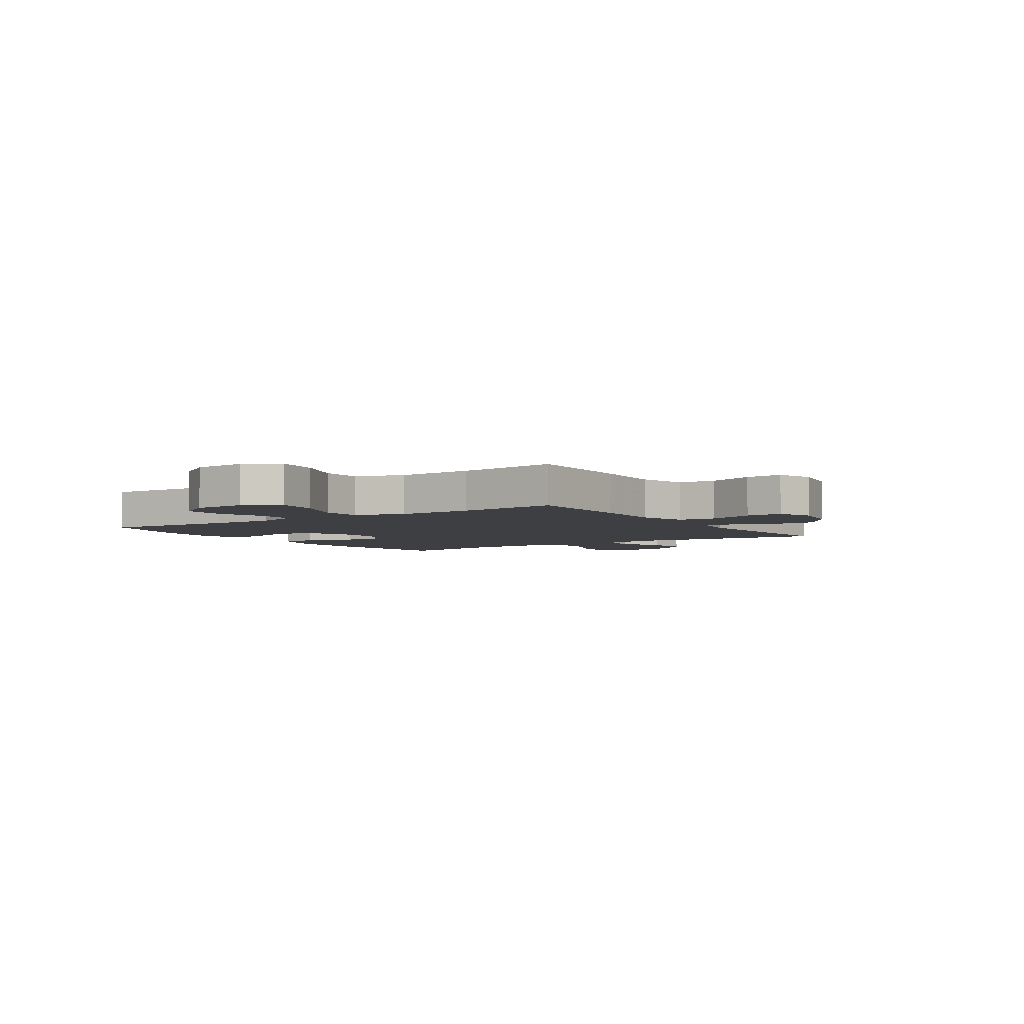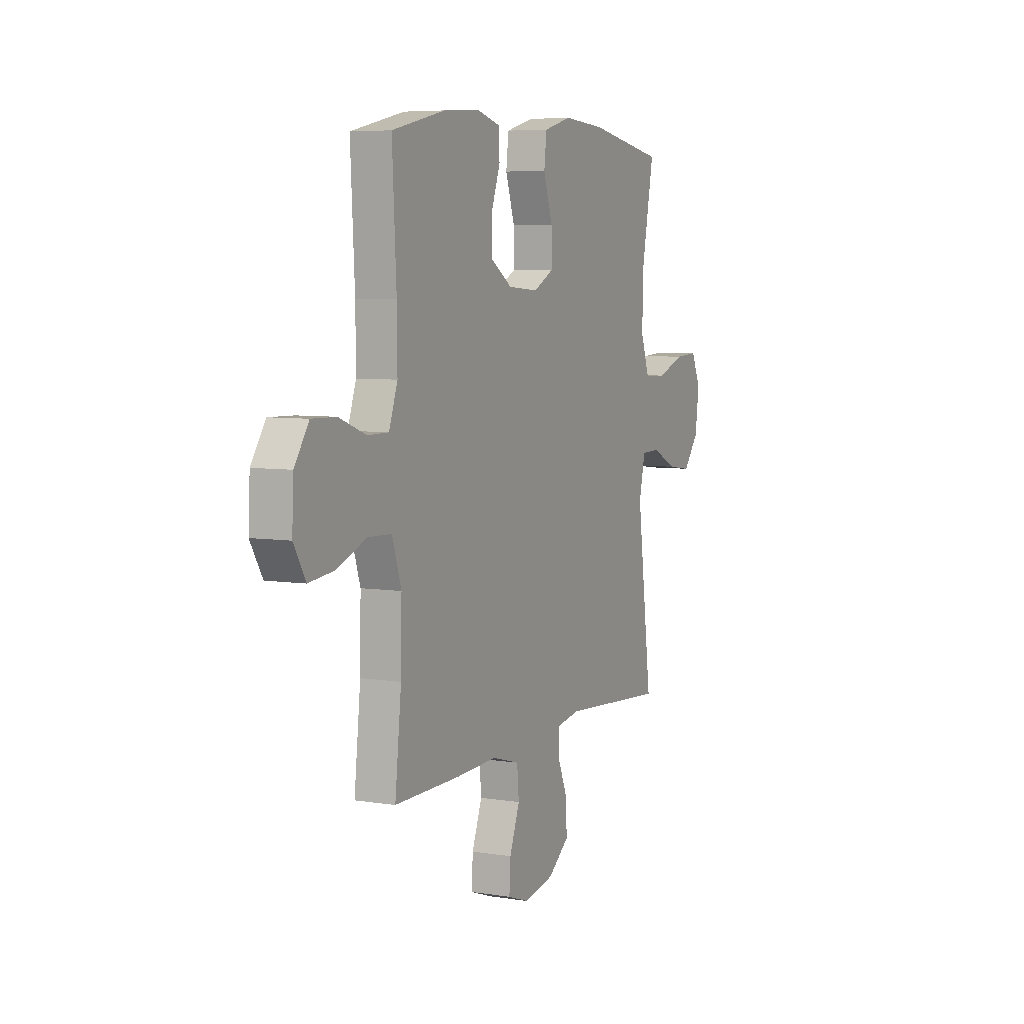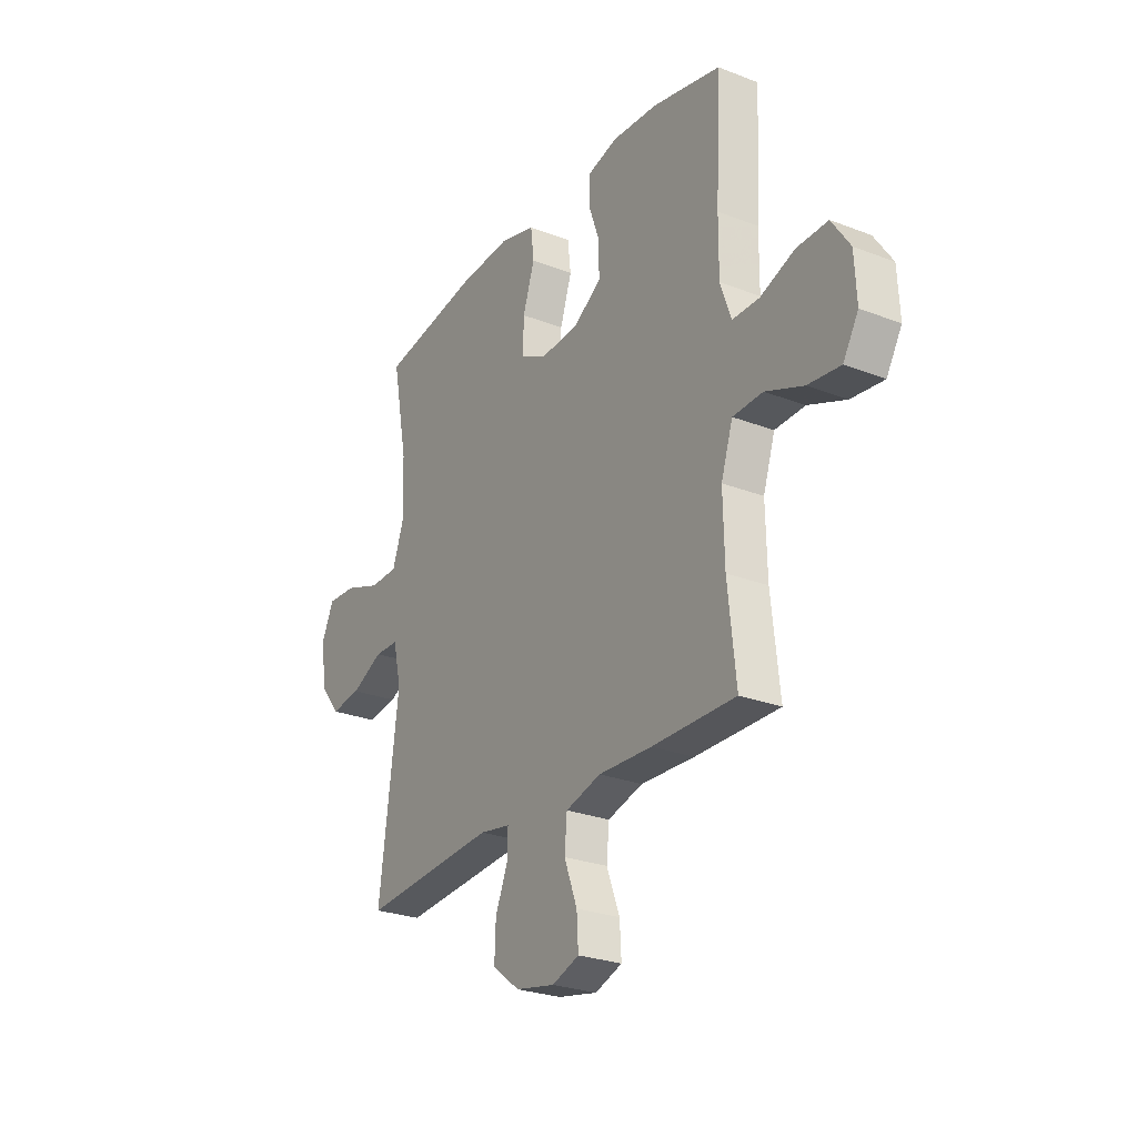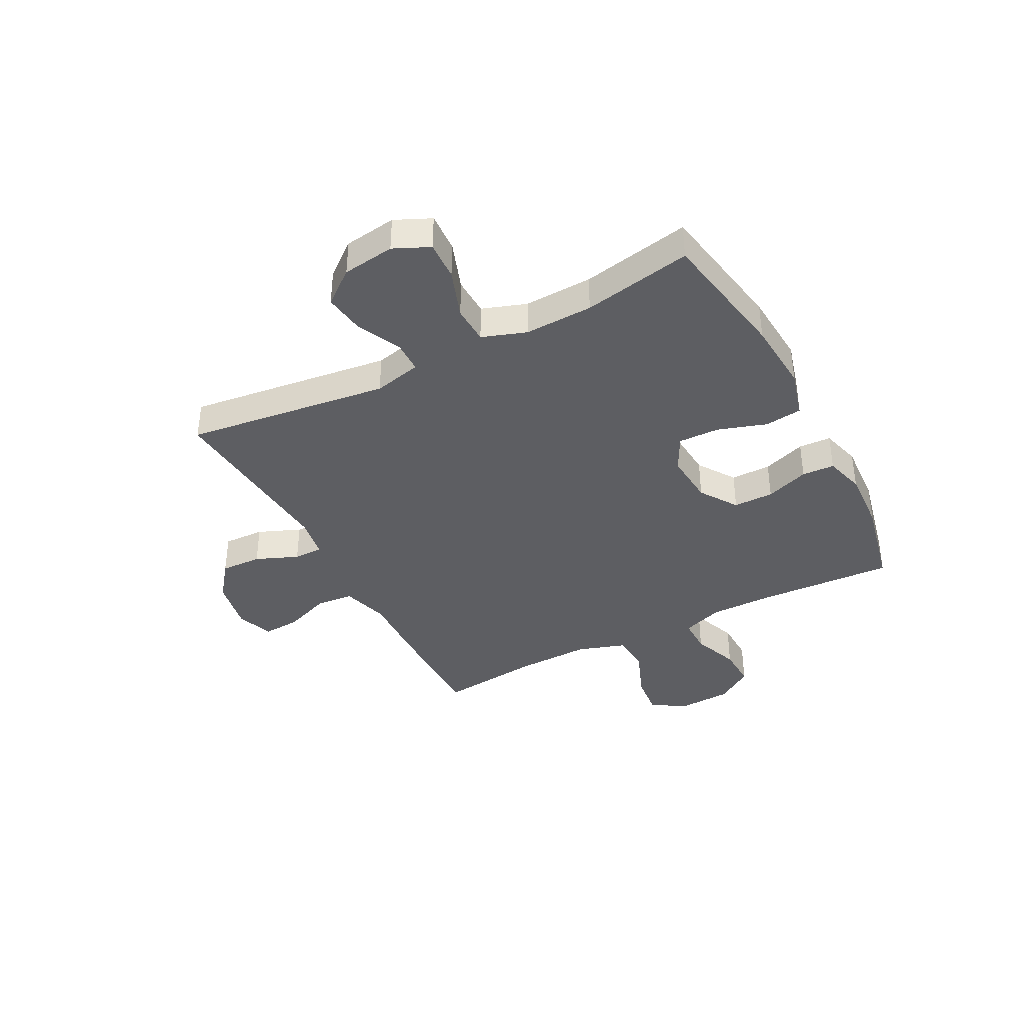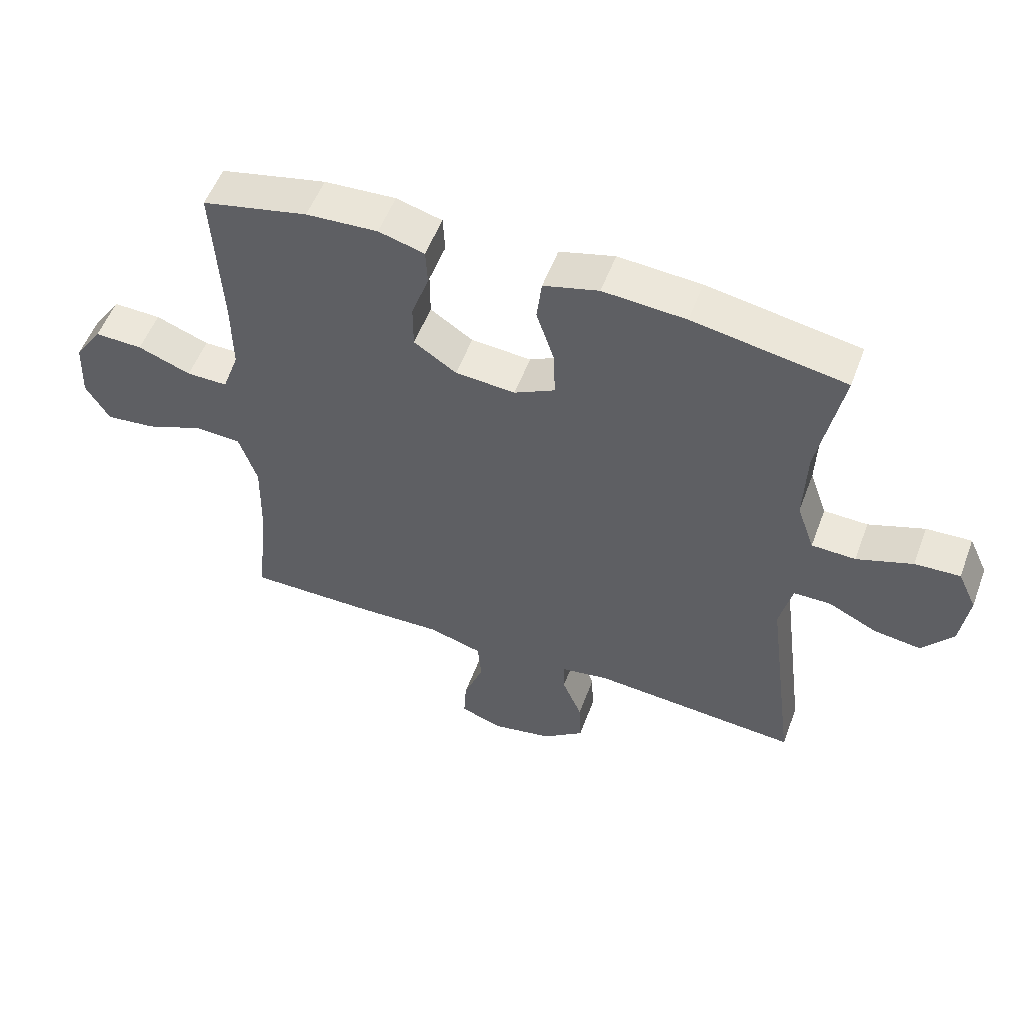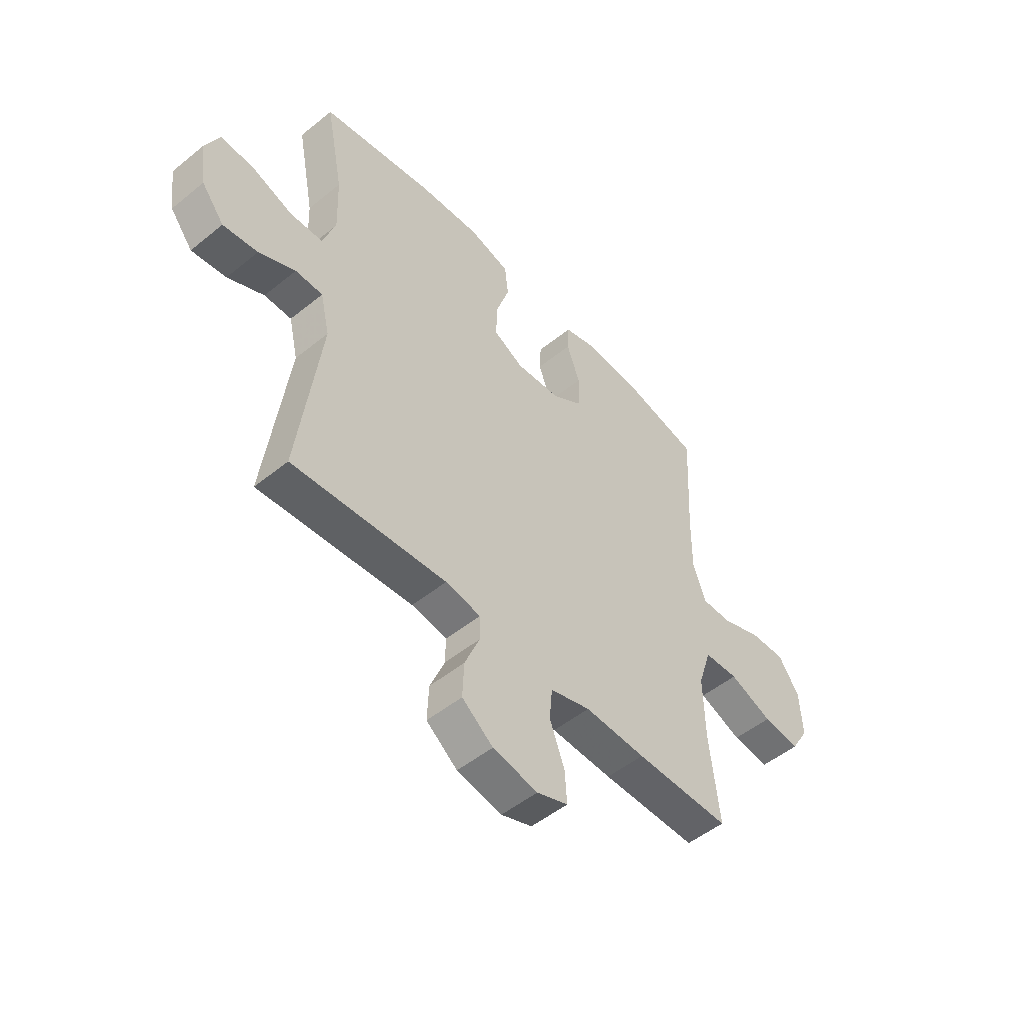
<metadata>
{"format":"obj","ext":"obj","renderer":"f3d","projection":"perspective","resolution":1024,"background":"white","views":[{"elev":-4.3,"azim":123.8,"up":"+Y"},{"elev":6.2,"azim":115.6,"up":"+Z"},{"elev":-26.3,"azim":58.6,"up":"+Z"},{"elev":-38.3,"azim":-62.2,"up":"+Y"},{"elev":54.4,"azim":-159.6,"up":"+Z"},{"elev":-50.8,"azim":-48.5,"up":"+Z"}]}
</metadata>
<code>
v 0.5 0.07 0.5
v 0.487 0.07 0.255
v 0.486 0.07 0.137
v 0.513 0.07 0.061
v 0.579 0.07 0.061
v 0.664 0.07 0.093
v 0.741 0.07 0.095
v 0.786 0.07 0.028
v 0.791 0.07 -0.069
v 0.753 0.07 -0.133
v 0.673 0.07 -0.124
v 0.58 0.07 -0.087
v 0.506 0.07 -0.09
v 0.477 0.07 -0.179
v 0.48 0.07 -0.316
v 0.5 0.07 -0.5
v 0.294 0.07 -0.499
v 0.162 0.07 -0.494
v 0.075 0.07 -0.519
v 0.069 0.07 -0.587
v 0.101 0.07 -0.672
v 0.105 0.07 -0.74
v 0.038 0.07 -0.764
v -0.059 0.07 -0.745
v -0.126 0.07 -0.693
v -0.123 0.07 -0.618
v -0.091 0.07 -0.541
v -0.091 0.07 -0.488
v -0.167 0.07 -0.475
v -0.5 0.07 -0.5
v -0.452 0.07 -0.13
v -0.472 0.07 -0.043
v -0.531 0.07 -0.042
v -0.61 0.07 -0.08
v -0.685 0.07 -0.09
v -0.734 0.07 -0.028
v -0.747 0.07 0.067
v -0.717 0.07 0.132
v -0.645 0.07 0.128
v -0.556 0.07 0.096
v -0.486 0.07 0.098
v -0.458 0.07 0.178
v -0.462 0.07 0.302
v -0.5 0.07 0.5
v -0.257 0.07 0.542
v -0.125 0.07 0.551
v -0.037 0.07 0.527
v -0.029 0.07 0.459
v -0.058 0.07 0.371
v -0.06 0.07 0.296
v 0.005 0.07 0.262
v 0.101 0.07 0.269
v 0.169 0.07 0.314
v 0.169 0.07 0.387
v 0.141 0.07 0.466
v 0.144 0.07 0.525
v 0.217 0.07 0.545
v 0.331 0.07 0.538
v 0.5 0 0.5
v 0.487 0 0.255
v 0.486 0 0.137
v 0.513 0 0.061
v 0.579 0 0.061
v 0.664 0 0.093
v 0.741 0 0.095
v 0.786 0 0.028
v 0.791 0 -0.069
v 0.753 0 -0.133
v 0.673 0 -0.124
v 0.58 0 -0.087
v 0.506 0 -0.09
v 0.477 0 -0.179
v 0.48 0 -0.316
v 0.5 0 -0.5
v 0.294 0 -0.499
v 0.162 0 -0.494
v 0.075 0 -0.519
v 0.069 0 -0.587
v 0.101 0 -0.672
v 0.105 0 -0.74
v 0.038 0 -0.764
v -0.059 0 -0.745
v -0.126 0 -0.693
v -0.123 0 -0.618
v -0.091 0 -0.541
v -0.091 0 -0.488
v -0.167 0 -0.475
v -0.5 0 -0.5
v -0.452 0 -0.13
v -0.472 0 -0.043
v -0.531 0 -0.042
v -0.61 0 -0.08
v -0.685 0 -0.09
v -0.734 0 -0.028
v -0.747 0 0.067
v -0.717 0 0.132
v -0.645 0 0.128
v -0.556 0 0.096
v -0.486 0 0.098
v -0.458 0 0.178
v -0.462 0 0.302
v -0.5 0 0.5
v -0.257 0 0.542
v -0.125 0 0.551
v -0.037 0 0.527
v -0.029 0 0.459
v -0.058 0 0.371
v -0.06 0 0.296
v 0.005 0 0.262
v 0.101 0 0.269
v 0.169 0 0.314
v 0.169 0 0.387
v 0.141 0 0.466
v 0.144 0 0.525
v 0.217 0 0.545
v 0.331 0 0.538
f 58 1 2
f 57 58 2
f 56 57 2
f 55 56 2
f 54 55 2
f 53 54 2 3
f 52 53 3 4
f 51 52 4
f 47 48 49
f 46 47 49
f 45 46 49
f 44 45 49
f 43 44 49
f 42 43 49 50
f 41 42 50 51
f 38 39 40
f 37 38 40
f 36 37 40
f 35 36 40
f 34 35 40
f 33 34 40
f 32 33 40 41
f 41 51 4
f 32 41 4
f 31 32 4
f 25 26 27
f 24 25 27
f 23 24 27
f 22 23 27
f 21 22 27
f 20 21 27
f 19 20 27 28
f 18 19 28
f 15 16 17 18
f 18 28 29
f 15 18 29
f 14 15 29
f 10 11 12
f 9 10 12
f 8 9 12
f 7 8 12
f 6 7 12
f 5 6 12
f 5 12 13
f 4 5 13
f 29 30 31
f 14 29 31
f 13 14 31
f 4 13 31
f 60 59 116
f 60 116 115
f 60 115 114
f 60 114 113
f 60 113 112
f 61 60 112 111
f 62 61 111 110
f 62 110 109
f 107 106 105
f 107 105 104
f 107 104 103
f 107 103 102
f 107 102 101
f 108 107 101 100
f 109 108 100 99
f 98 97 96
f 98 96 95
f 98 95 94
f 98 94 93
f 98 93 92
f 98 92 91
f 99 98 91 90
f 62 109 99
f 62 99 90
f 62 90 89
f 85 84 83
f 85 83 82
f 85 82 81
f 85 81 80
f 85 80 79
f 85 79 78
f 86 85 78 77
f 86 77 76
f 76 75 74 73
f 87 86 76
f 87 76 73
f 87 73 72
f 70 69 68
f 70 68 67
f 70 67 66
f 70 66 65
f 70 65 64
f 70 64 63
f 71 70 63
f 71 63 62
f 89 88 87
f 89 87 72
f 89 72 71
f 89 71 62
f 1 59 60 2
f 2 60 61 3
f 3 61 62 4
f 4 62 63 5
f 5 63 64 6
f 6 64 65 7
f 7 65 66 8
f 8 66 67 9
f 9 67 68 10
f 10 68 69 11
f 11 69 70 12
f 12 70 71 13
f 13 71 72 14
f 14 72 73 15
f 15 73 74 16
f 16 74 75 17
f 17 75 76 18
f 18 76 77 19
f 19 77 78 20
f 20 78 79 21
f 21 79 80 22
f 22 80 81 23
f 23 81 82 24
f 24 82 83 25
f 25 83 84 26
f 26 84 85 27
f 27 85 86 28
f 28 86 87 29
f 29 87 88 30
f 30 88 89 31
f 31 89 90 32
f 32 90 91 33
f 33 91 92 34
f 34 92 93 35
f 35 93 94 36
f 36 94 95 37
f 37 95 96 38
f 38 96 97 39
f 39 97 98 40
f 40 98 99 41
f 41 99 100 42
f 42 100 101 43
f 43 101 102 44
f 44 102 103 45
f 45 103 104 46
f 46 104 105 47
f 47 105 106 48
f 48 106 107 49
f 49 107 108 50
f 50 108 109 51
f 51 109 110 52
f 52 110 111 53
f 53 111 112 54
f 54 112 113 55
f 55 113 114 56
f 56 114 115 57
f 57 115 116 58
f 58 116 59 1

</code>
